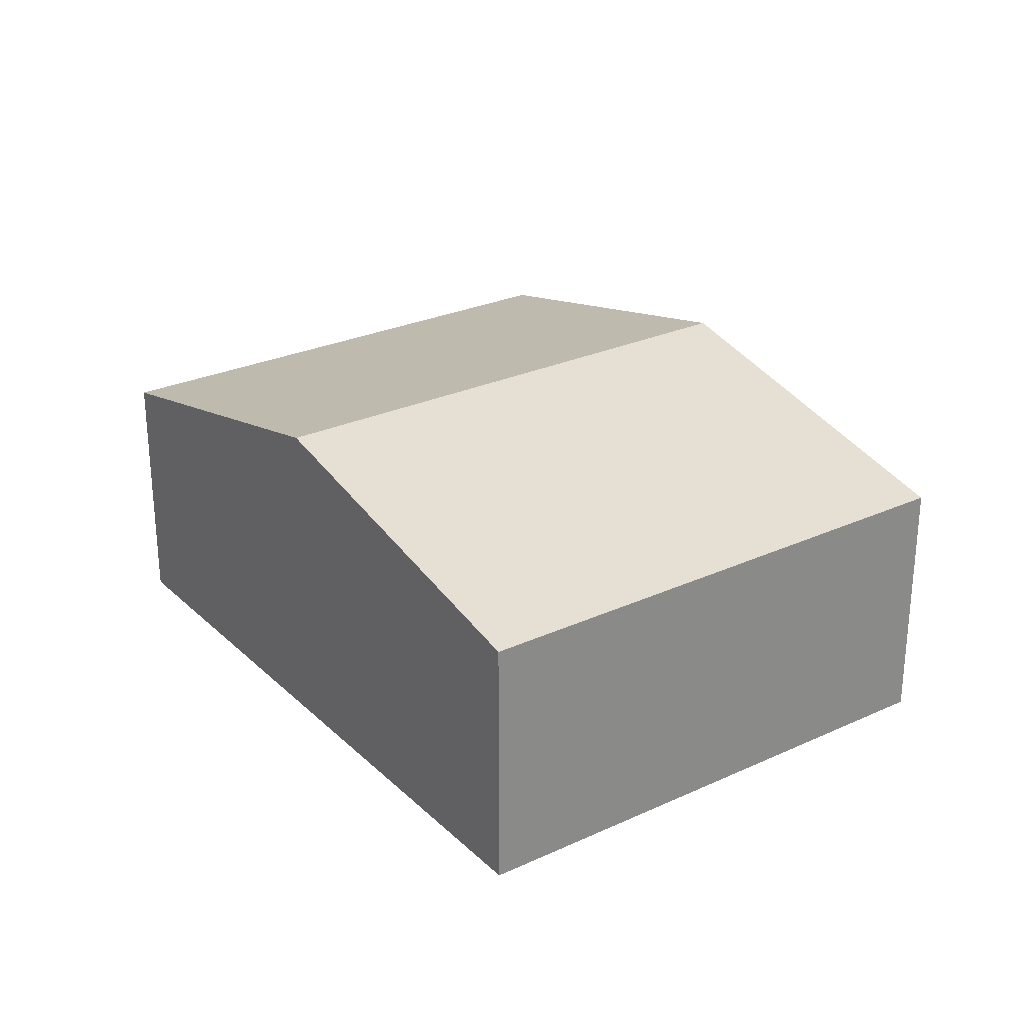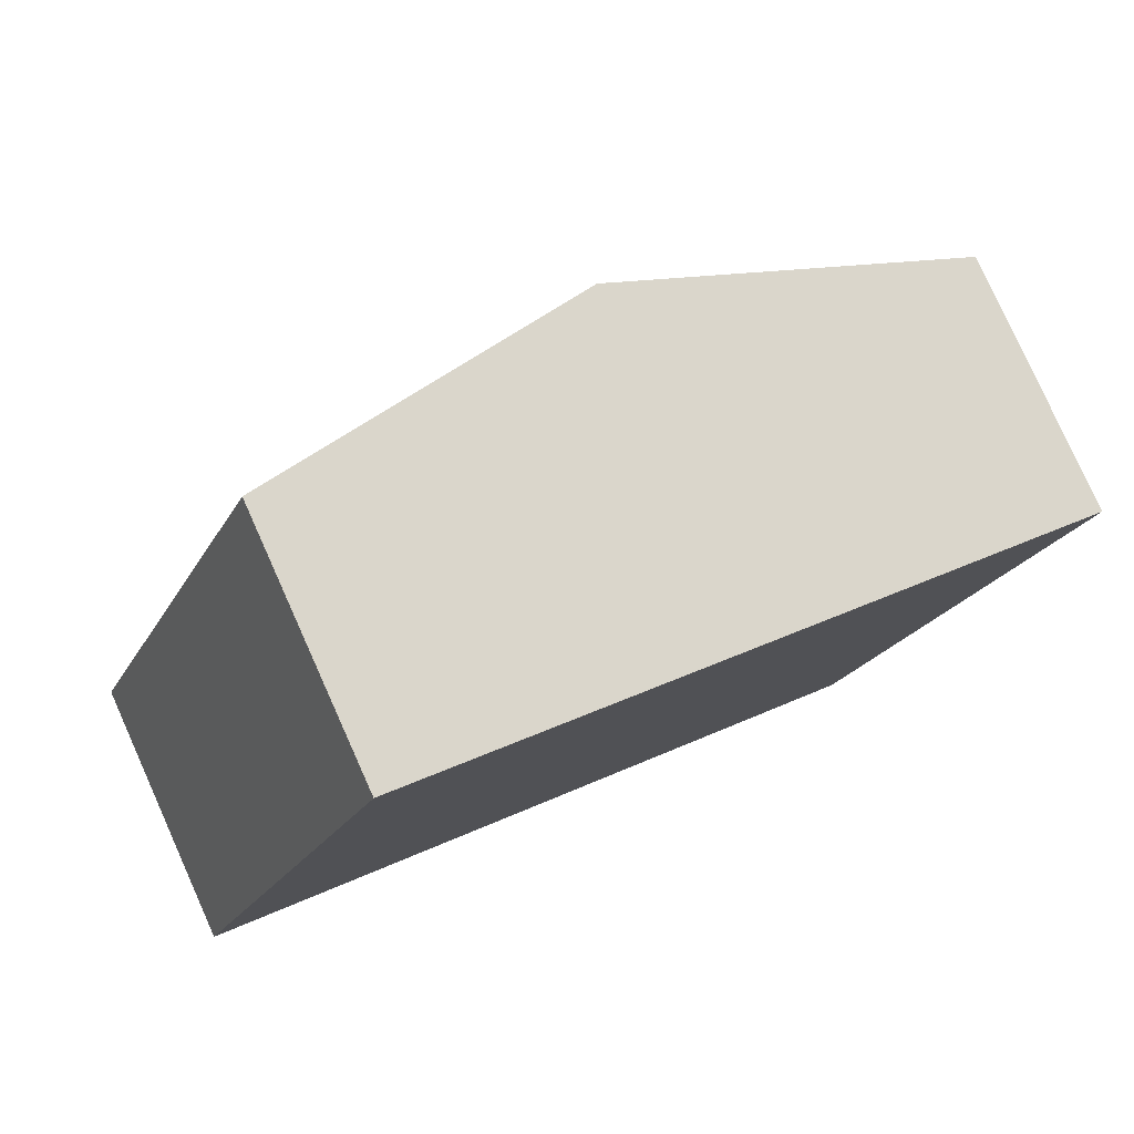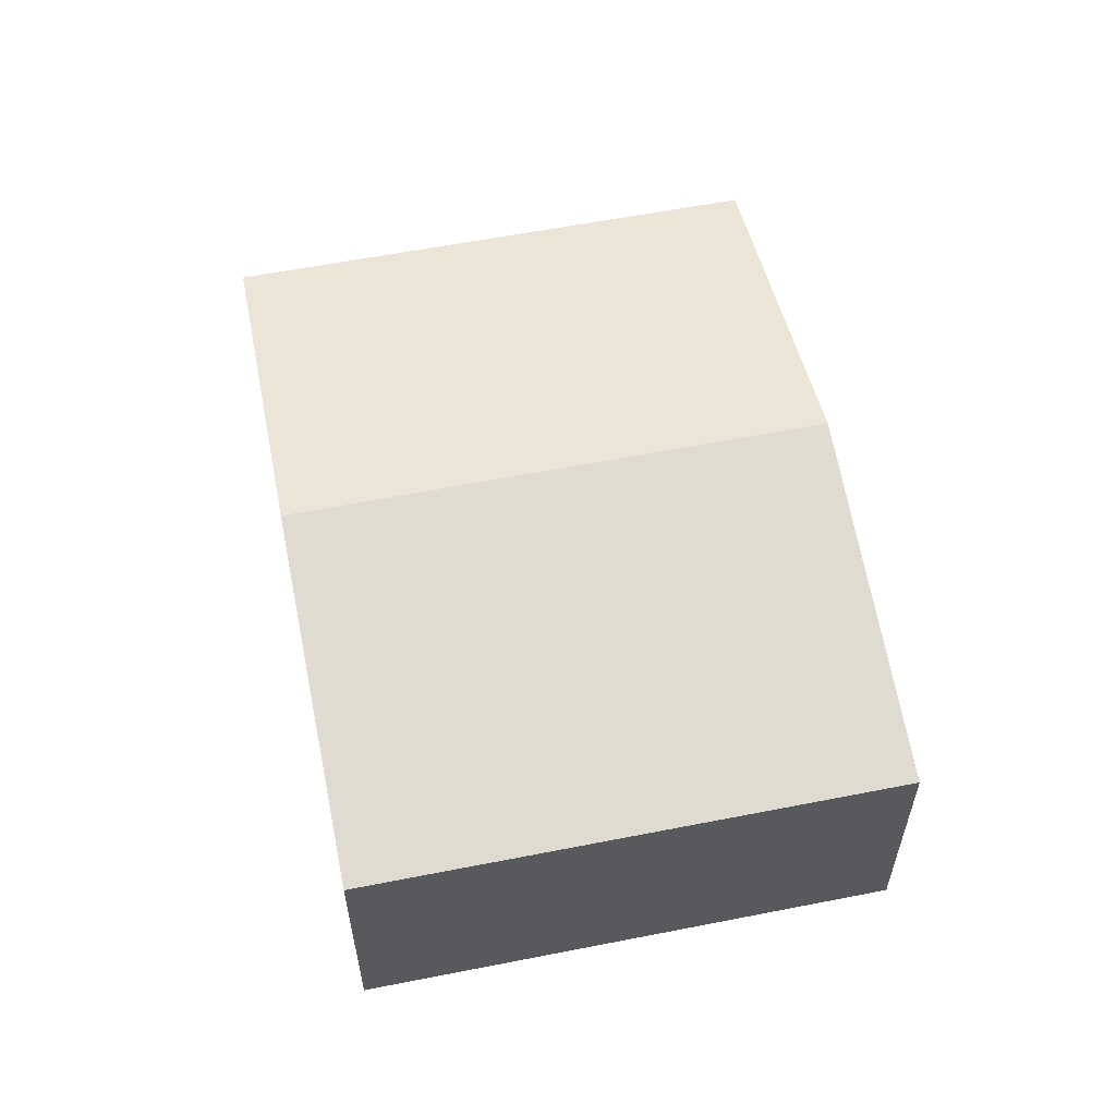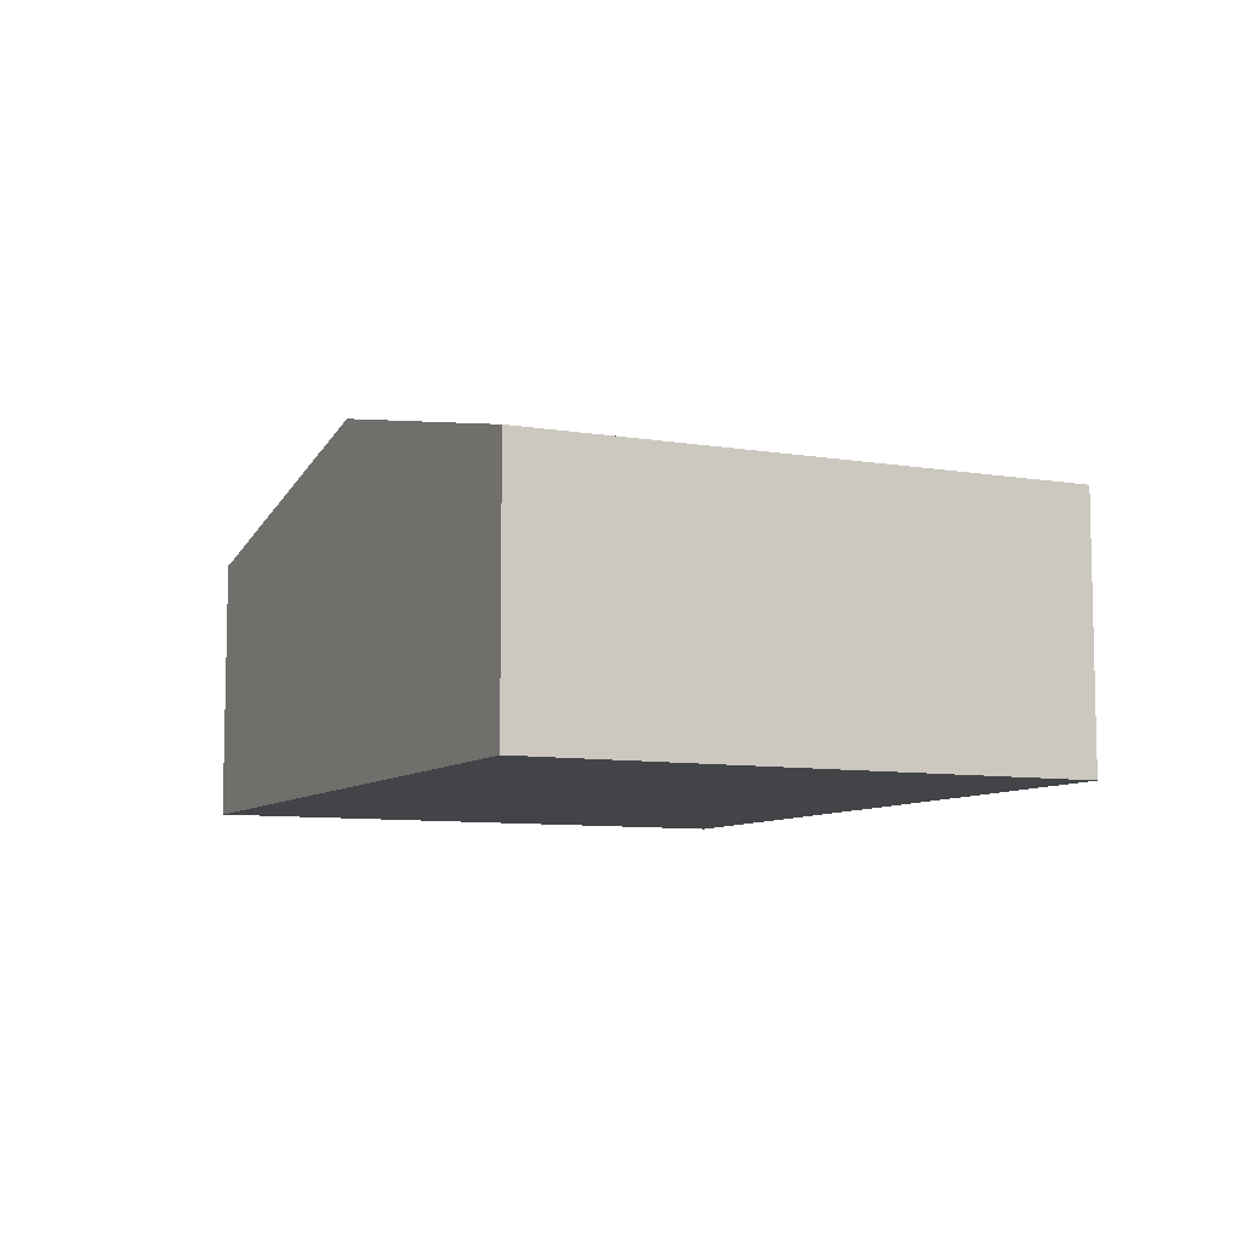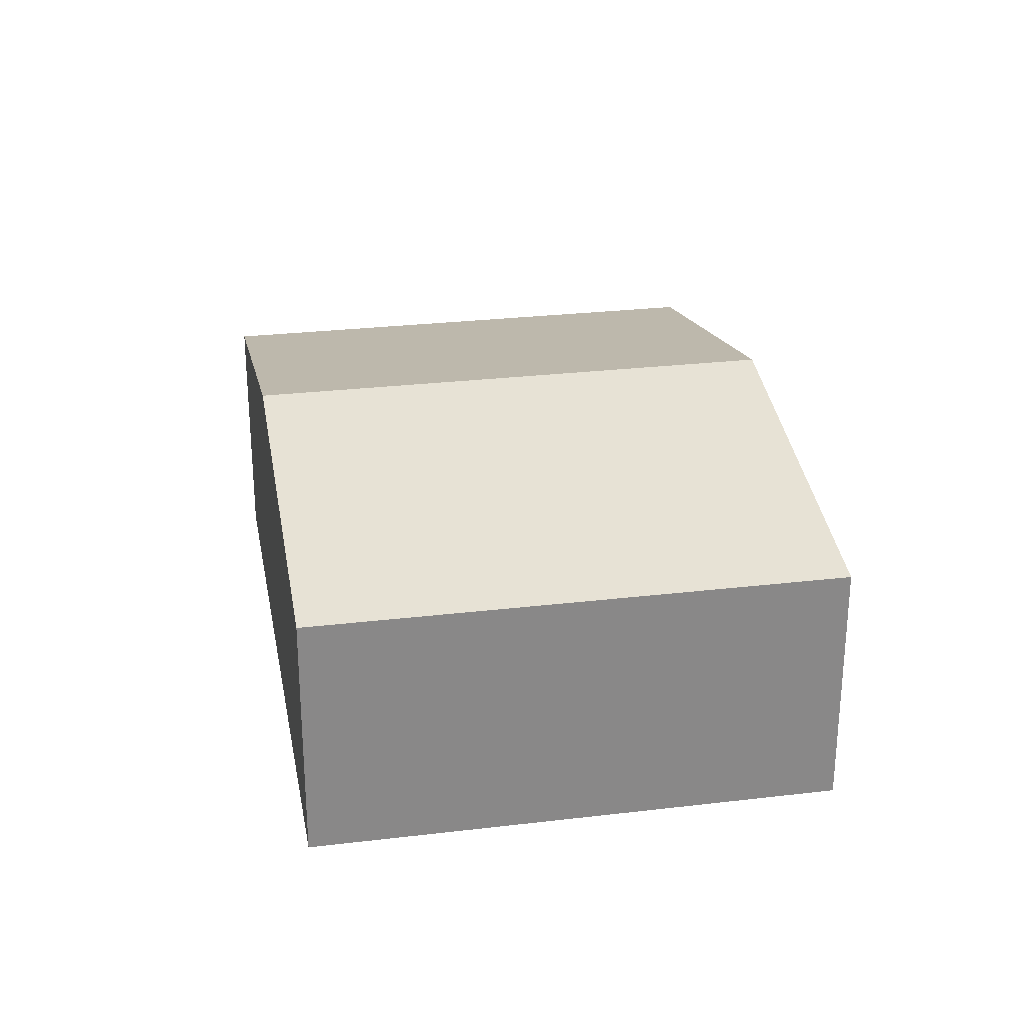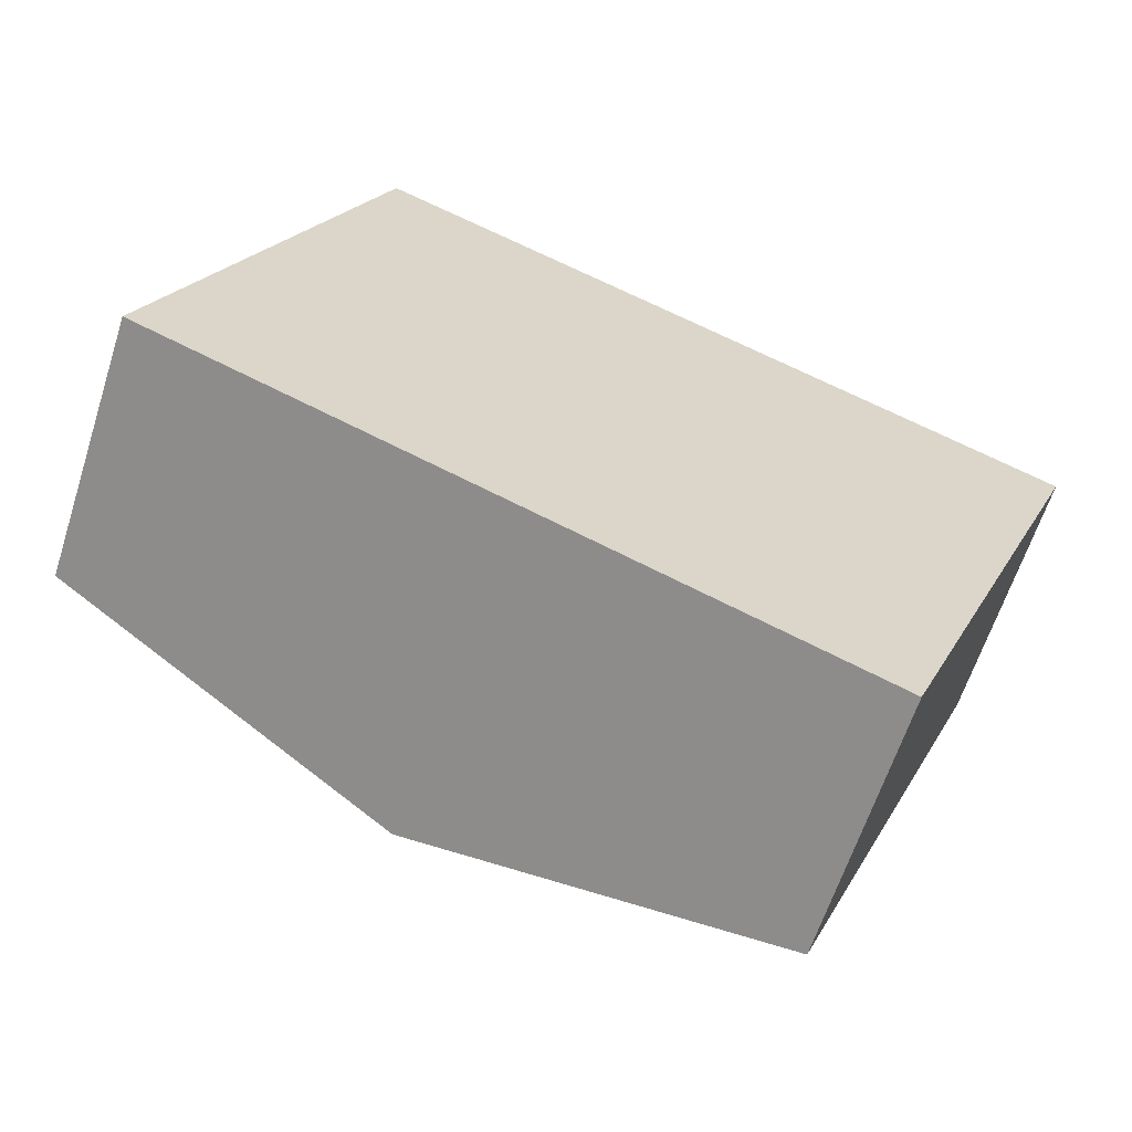
<metadata>
{"format":"obj","ext":"obj","renderer":"f3d","projection":"perspective","resolution":1024,"background":"white","views":[{"elev":27.1,"azim":-103.4,"up":"+Y"},{"elev":79.6,"azim":-24.2,"up":"+Z"},{"elev":58.5,"azim":100.5,"up":"+Y"},{"elev":-8.3,"azim":-93.4,"up":"+Y"},{"elev":27.4,"azim":-78.4,"up":"+Y"},{"elev":-62.7,"azim":-17.8,"up":"+Z"}]}
</metadata>
<code>
v  9.449 3.57 -3.816
v  7.6 4.685 5.209
v  12.33 3.57 3.305
v  4.724 4.685 -1.908
v  2.873 3.57 7.113
v  0 3.57 2.186e-16
v  9.449 2.337e-16 -3.816
v  4.724 1.168e-16 -1.908
v  0 0 0
v  2.873 -4.355e-16 7.113
v  7.6 -3.19e-16 5.209
v  12.33 -2.024e-16 3.305
g defaultobject
f 1 2 3
f 2 1 4
f 5 4 6
f 4 5 2
f 7 4 1
f 4 7 8
f 4 8 6
f 6 8 9
f 9 5 6
f 5 9 10
f 10 2 5
f 2 10 11
f 2 11 3
f 3 11 12
f 12 1 3
f 1 12 7
f 8 10 9
f 10 8 7
f 10 7 12
f 10 12 11

</code>
